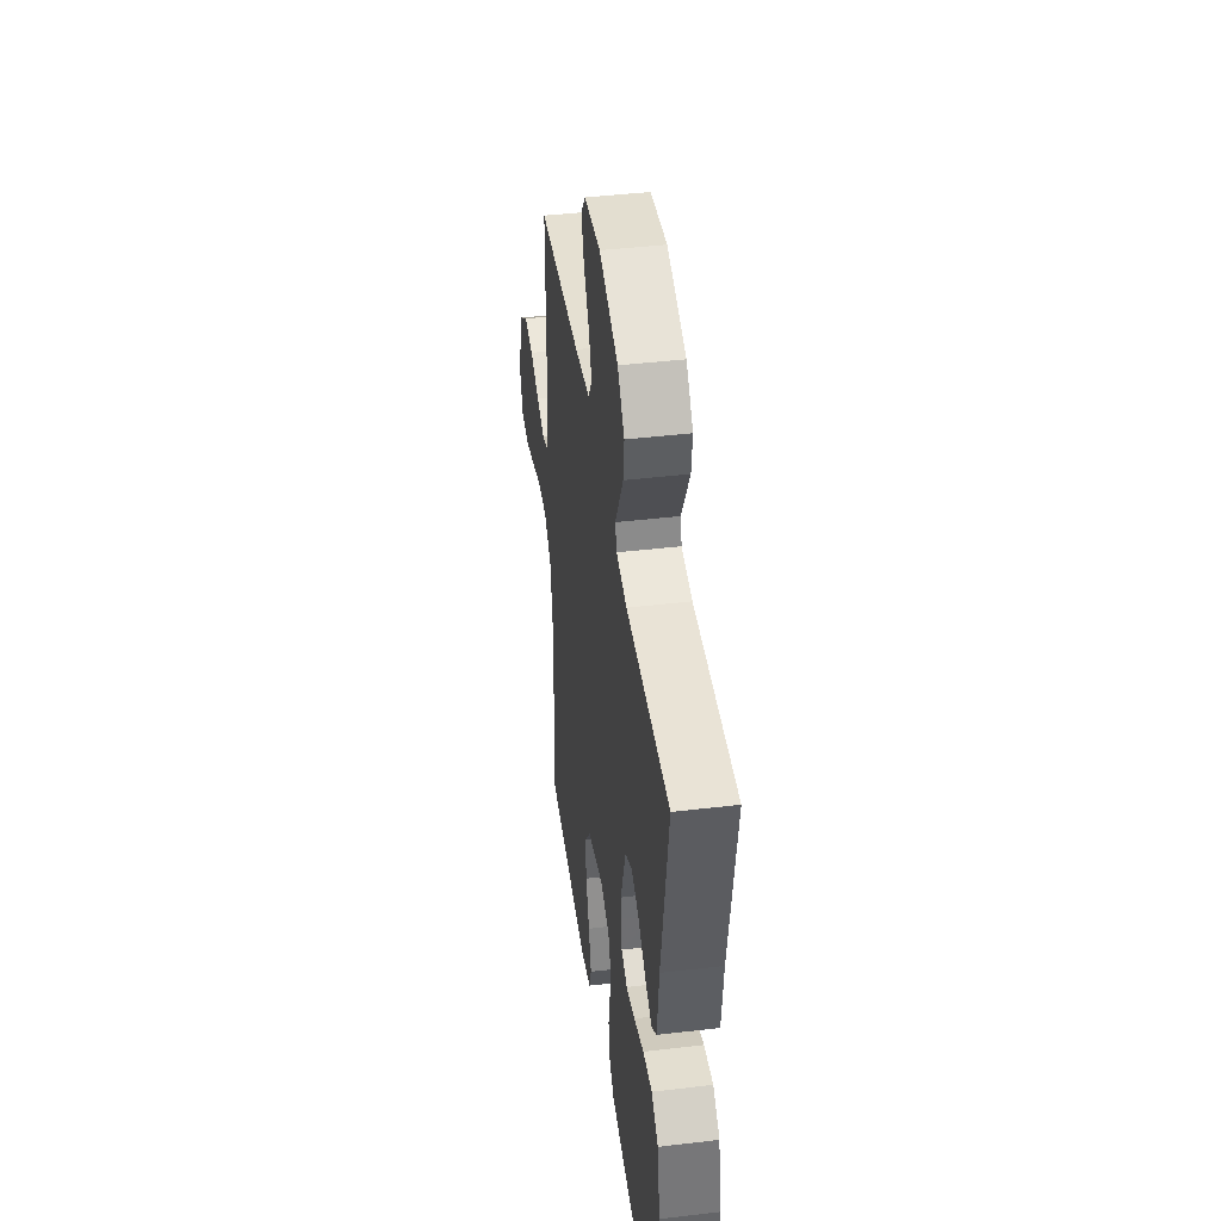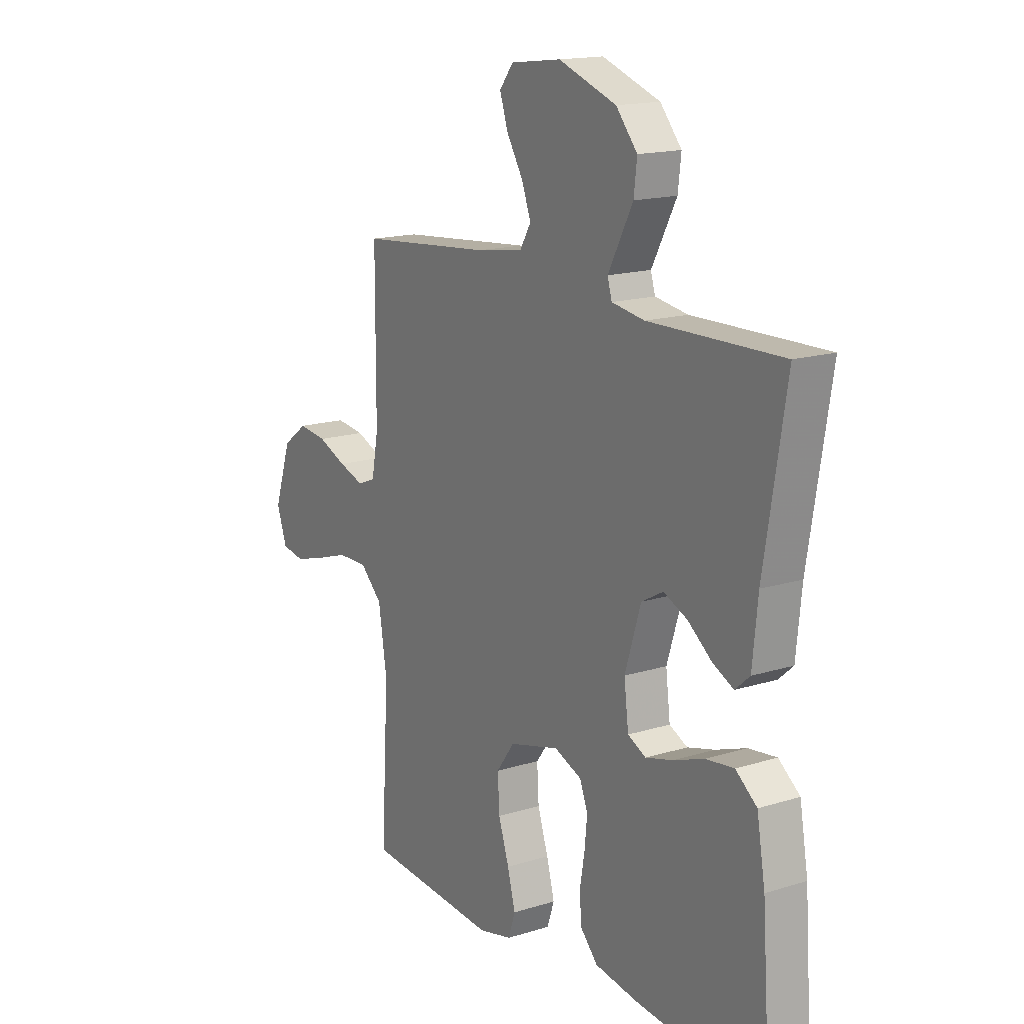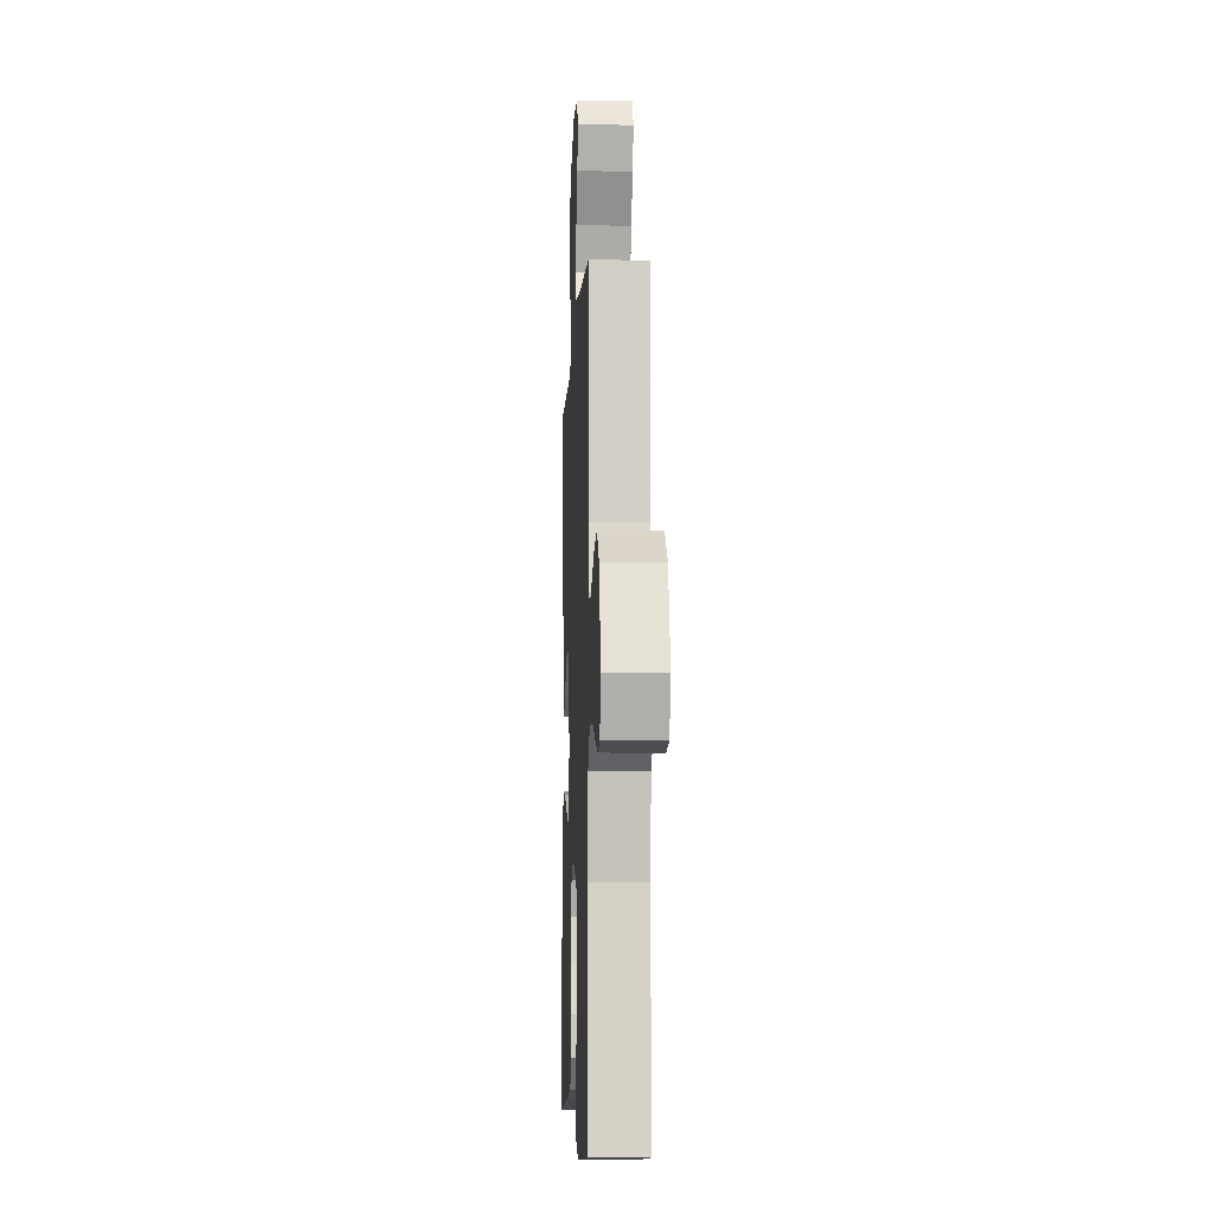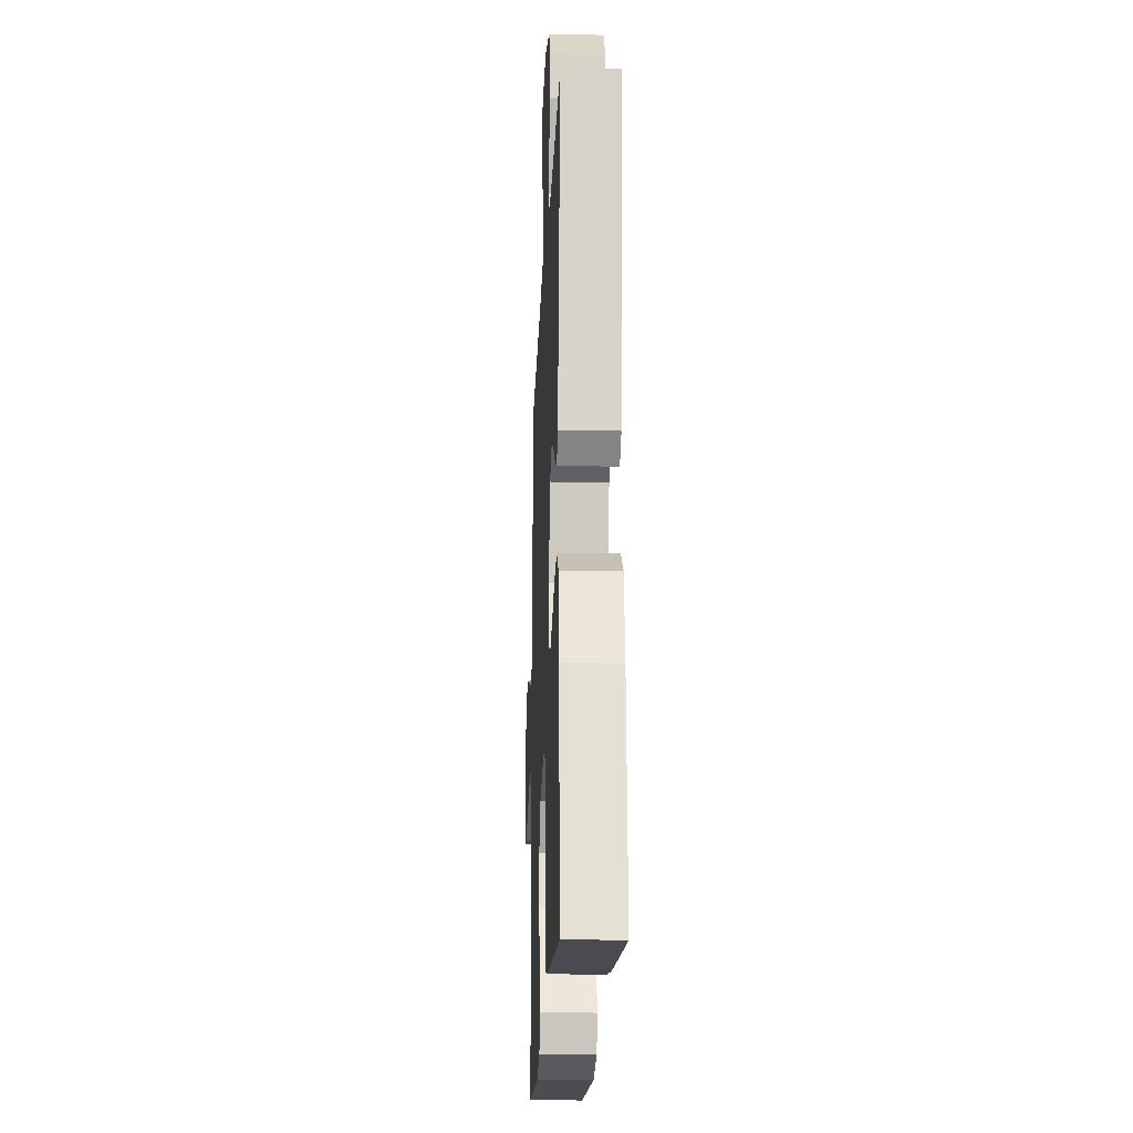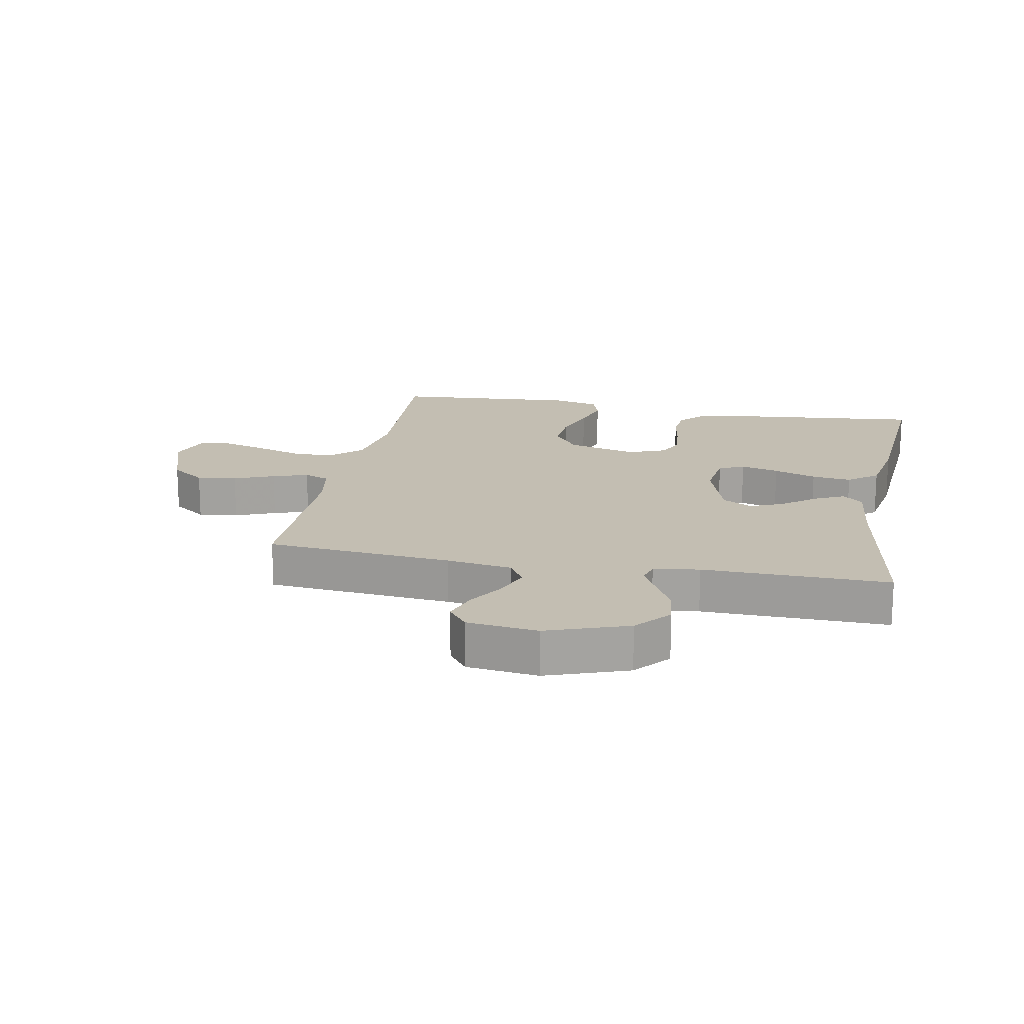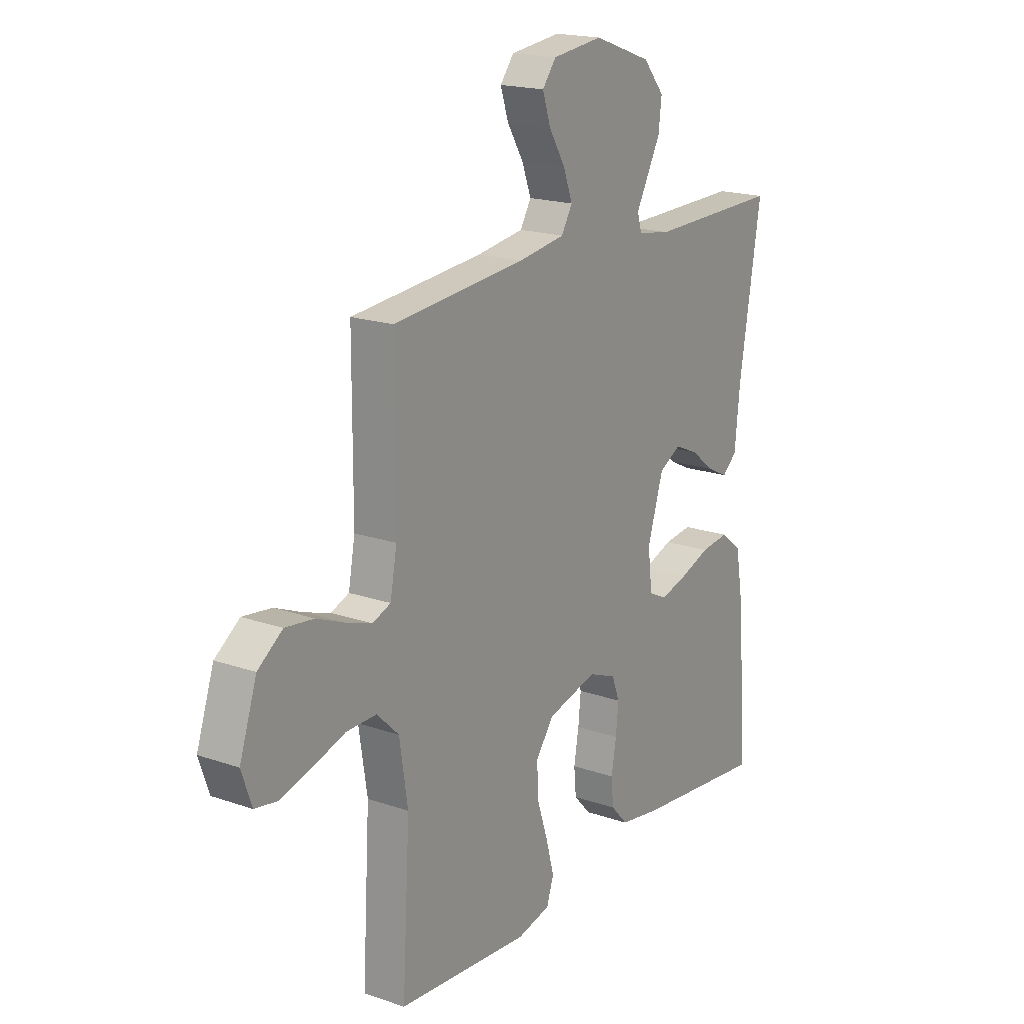
<metadata>
{"format":"obj","ext":"obj","renderer":"f3d","projection":"perspective","resolution":1024,"background":"white","views":[{"elev":43.1,"azim":82.0,"up":"+Z"},{"elev":16.0,"azim":57.2,"up":"+Z"},{"elev":-6.6,"azim":-92.5,"up":"+Z"},{"elev":-20.0,"azim":87.6,"up":"+Z"},{"elev":17.4,"azim":10.9,"up":"+Y"},{"elev":18.6,"azim":-56.4,"up":"+Z"}]}
</metadata>
<code>
v -0.5 0.07 0.5
v -0.2 0.07 0.527
v -0.094 0.07 0.543
v -0.069 0.07 0.585
v -0.09 0.07 0.641
v -0.127 0.07 0.702
v -0.145 0.07 0.757
v -0.114 0.07 0.797
v 0 0.07 0.811
v 0.131 0.07 0.764
v 0.179 0.07 0.707
v 0.172 0.07 0.647
v 0.142 0.07 0.59
v 0.116 0.07 0.541
v 0.126 0.07 0.507
v 0.2 0.07 0.495
v 0.5 0.07 0.5
v 0.451 0.07 0.2
v 0.439 0.07 0.082
v 0.406 0.07 0.053
v 0.359 0.07 0.076
v 0.305 0.07 0.118
v 0.251 0.07 0.142
v 0.202 0.07 0.115
v 0.166 0.07 0
v 0.176 0.07 -0.082
v 0.217 0.07 -0.102
v 0.279 0.07 -0.085
v 0.348 0.07 -0.06
v 0.412 0.07 -0.052
v 0.46 0.07 -0.09
v 0.479 0.07 -0.2
v 0.5 0.07 -0.5
v 0.2 0.07 -0.469
v 0.107 0.07 -0.454
v 0.068 0.07 -0.412
v 0.063 0.07 -0.356
v 0.074 0.07 -0.292
v 0.08 0.07 -0.232
v 0.062 0.07 -0.185
v 0 0.07 -0.16
v -0.113 0.07 -0.19
v -0.154 0.07 -0.246
v -0.15 0.07 -0.317
v -0.126 0.07 -0.39
v -0.108 0.07 -0.457
v -0.124 0.07 -0.505
v -0.2 0.07 -0.523
v -0.5 0.07 -0.5
v -0.483 0.07 -0.2
v -0.502 0.07 -0.078
v -0.552 0.07 -0.03
v -0.62 0.07 -0.031
v -0.694 0.07 -0.055
v -0.764 0.07 -0.075
v -0.816 0.07 -0.066
v -0.839 0.07 0
v -0.8 0.07 0.116
v -0.744 0.07 0.157
v -0.679 0.07 0.149
v -0.614 0.07 0.122
v -0.557 0.07 0.103
v -0.516 0.07 0.119
v -0.501 0.07 0.2
v -0.5 0 0.5
v -0.2 0 0.527
v -0.094 0 0.543
v -0.069 0 0.585
v -0.09 0 0.641
v -0.127 0 0.702
v -0.145 0 0.757
v -0.114 0 0.797
v 0 0 0.811
v 0.131 0 0.764
v 0.179 0 0.707
v 0.172 0 0.647
v 0.142 0 0.59
v 0.116 0 0.541
v 0.126 0 0.507
v 0.2 0 0.495
v 0.5 0 0.5
v 0.451 0 0.2
v 0.439 0 0.082
v 0.406 0 0.053
v 0.359 0 0.076
v 0.305 0 0.118
v 0.251 0 0.142
v 0.202 0 0.115
v 0.166 0 0
v 0.176 0 -0.082
v 0.217 0 -0.102
v 0.279 0 -0.085
v 0.348 0 -0.06
v 0.412 0 -0.052
v 0.46 0 -0.09
v 0.479 0 -0.2
v 0.5 0 -0.5
v 0.2 0 -0.469
v 0.107 0 -0.454
v 0.068 0 -0.412
v 0.063 0 -0.356
v 0.074 0 -0.292
v 0.08 0 -0.232
v 0.062 0 -0.185
v 0 0 -0.16
v -0.113 0 -0.19
v -0.154 0 -0.246
v -0.15 0 -0.317
v -0.126 0 -0.39
v -0.108 0 -0.457
v -0.124 0 -0.505
v -0.2 0 -0.523
v -0.5 0 -0.5
v -0.483 0 -0.2
v -0.502 0 -0.078
v -0.552 0 -0.03
v -0.62 0 -0.031
v -0.694 0 -0.055
v -0.764 0 -0.075
v -0.816 0 -0.066
v -0.839 0 0
v -0.8 0 0.116
v -0.744 0 0.157
v -0.679 0 0.149
v -0.614 0 0.122
v -0.557 0 0.103
v -0.516 0 0.119
v -0.501 0 0.2
f 58 59 60 61
f 58 61 62
f 57 58 62
f 56 57 62
f 53 54 55 56
f 53 56 62 63
f 47 48 49 50
f 47 50 51
f 44 45 46 47
f 44 47 51
f 43 44 51 52
f 35 36 37 38
f 35 38 39
f 34 35 39
f 33 34 39 40
f 31 32 33 40
f 28 29 30 31
f 27 28 31 40
f 19 20 21 22
f 18 19 22 23
f 16 17 18 23
f 15 16 23 24
f 11 12 13 14
f 9 10 11 14
f 5 6 7 8
f 4 5 8 9
f 64 1 2
f 63 64 2 3
f 52 53 63 3
f 42 43 52 3
f 26 27 40 41
f 25 26 41 42
f 4 9 14 15
f 15 24 25 42
f 3 4 15 42
f 125 124 123 122
f 126 125 122
f 126 122 121
f 126 121 120
f 120 119 118 117
f 127 126 120 117
f 114 113 112 111
f 115 114 111
f 111 110 109 108
f 115 111 108
f 116 115 108 107
f 102 101 100 99
f 103 102 99
f 103 99 98
f 104 103 98 97
f 104 97 96 95
f 95 94 93 92
f 104 95 92 91
f 86 85 84 83
f 87 86 83 82
f 87 82 81 80
f 88 87 80 79
f 78 77 76 75
f 78 75 74 73
f 72 71 70 69
f 73 72 69 68
f 66 65 128
f 67 66 128 127
f 67 127 117 116
f 67 116 107 106
f 105 104 91 90
f 106 105 90 89
f 79 78 73 68
f 106 89 88 79
f 106 79 68 67
f 1 65 66 2
f 2 66 67 3
f 3 67 68 4
f 4 68 69 5
f 5 69 70 6
f 6 70 71 7
f 7 71 72 8
f 8 72 73 9
f 9 73 74 10
f 10 74 75 11
f 11 75 76 12
f 12 76 77 13
f 13 77 78 14
f 14 78 79 15
f 15 79 80 16
f 16 80 81 17
f 17 81 82 18
f 18 82 83 19
f 19 83 84 20
f 20 84 85 21
f 21 85 86 22
f 22 86 87 23
f 23 87 88 24
f 24 88 89 25
f 25 89 90 26
f 26 90 91 27
f 27 91 92 28
f 28 92 93 29
f 29 93 94 30
f 30 94 95 31
f 31 95 96 32
f 32 96 97 33
f 33 97 98 34
f 34 98 99 35
f 35 99 100 36
f 36 100 101 37
f 37 101 102 38
f 38 102 103 39
f 39 103 104 40
f 40 104 105 41
f 41 105 106 42
f 42 106 107 43
f 43 107 108 44
f 44 108 109 45
f 45 109 110 46
f 46 110 111 47
f 47 111 112 48
f 48 112 113 49
f 49 113 114 50
f 50 114 115 51
f 51 115 116 52
f 52 116 117 53
f 53 117 118 54
f 54 118 119 55
f 55 119 120 56
f 56 120 121 57
f 57 121 122 58
f 58 122 123 59
f 59 123 124 60
f 60 124 125 61
f 61 125 126 62
f 62 126 127 63
f 63 127 128 64
f 64 128 65 1

</code>
